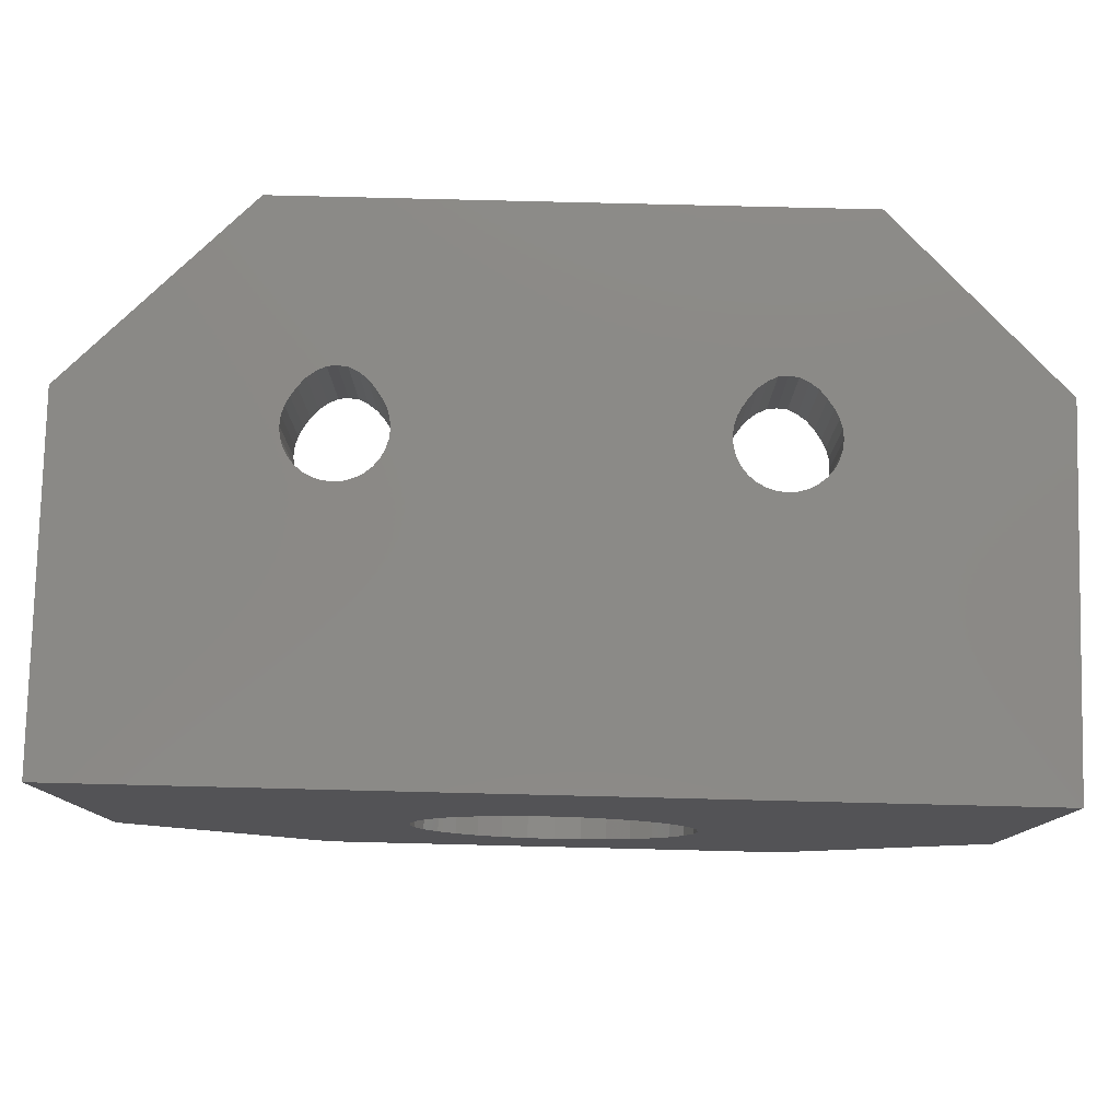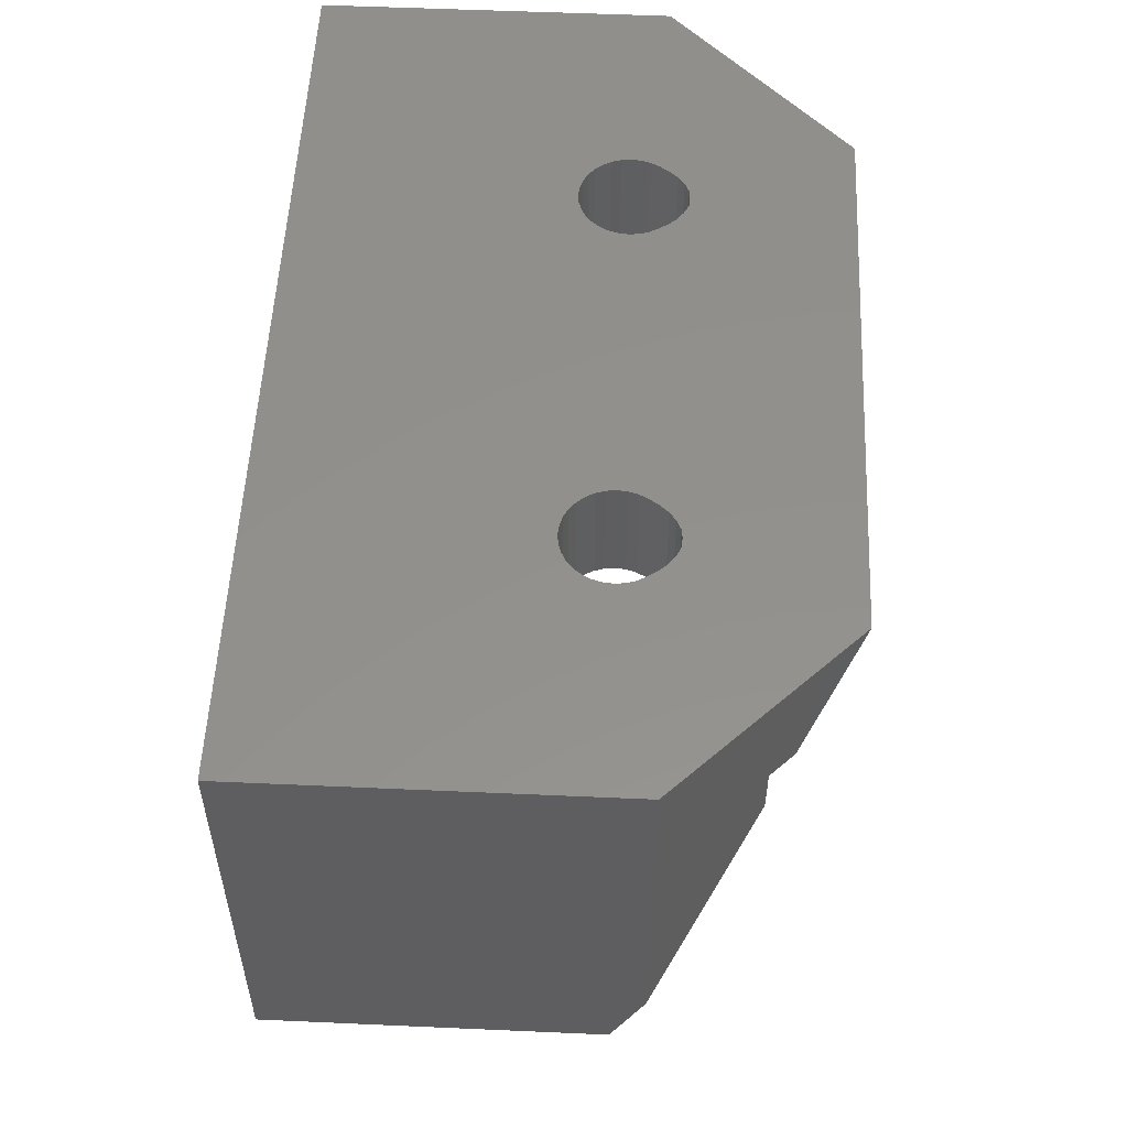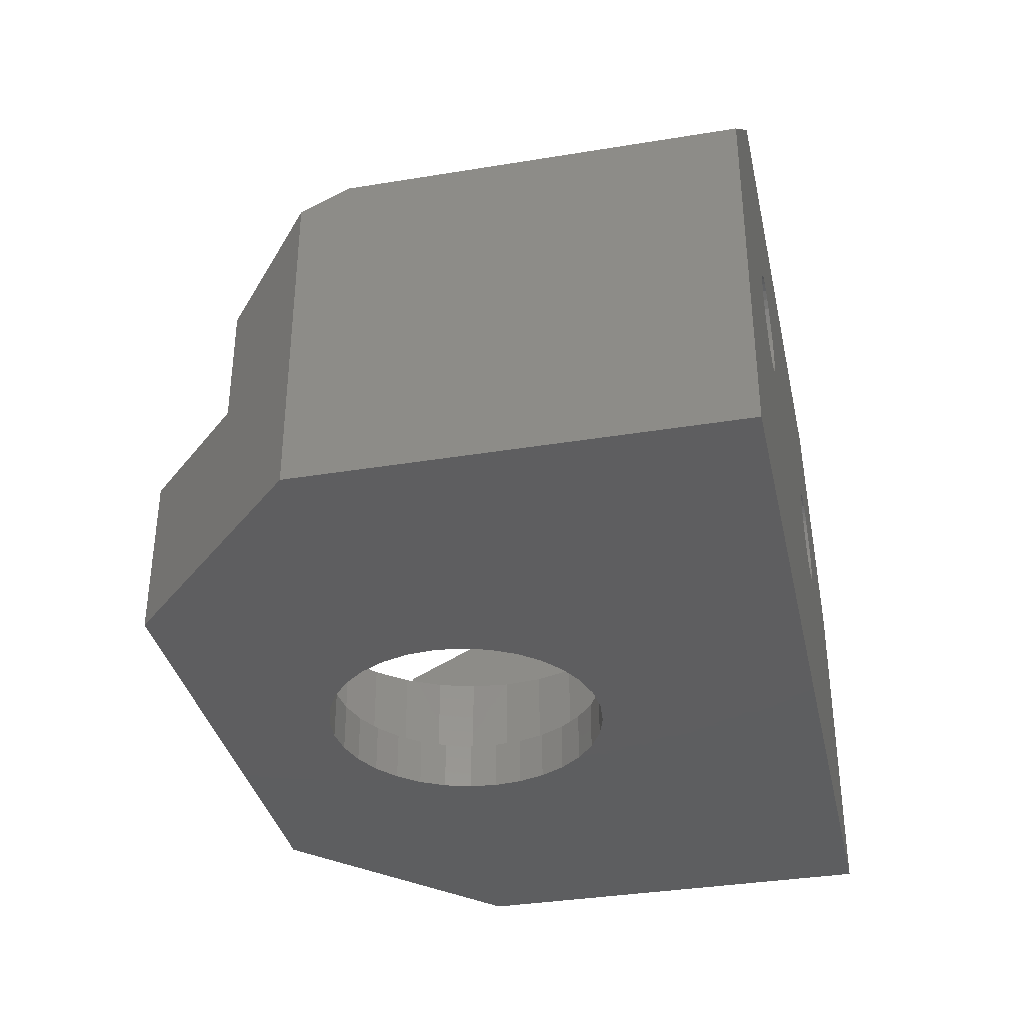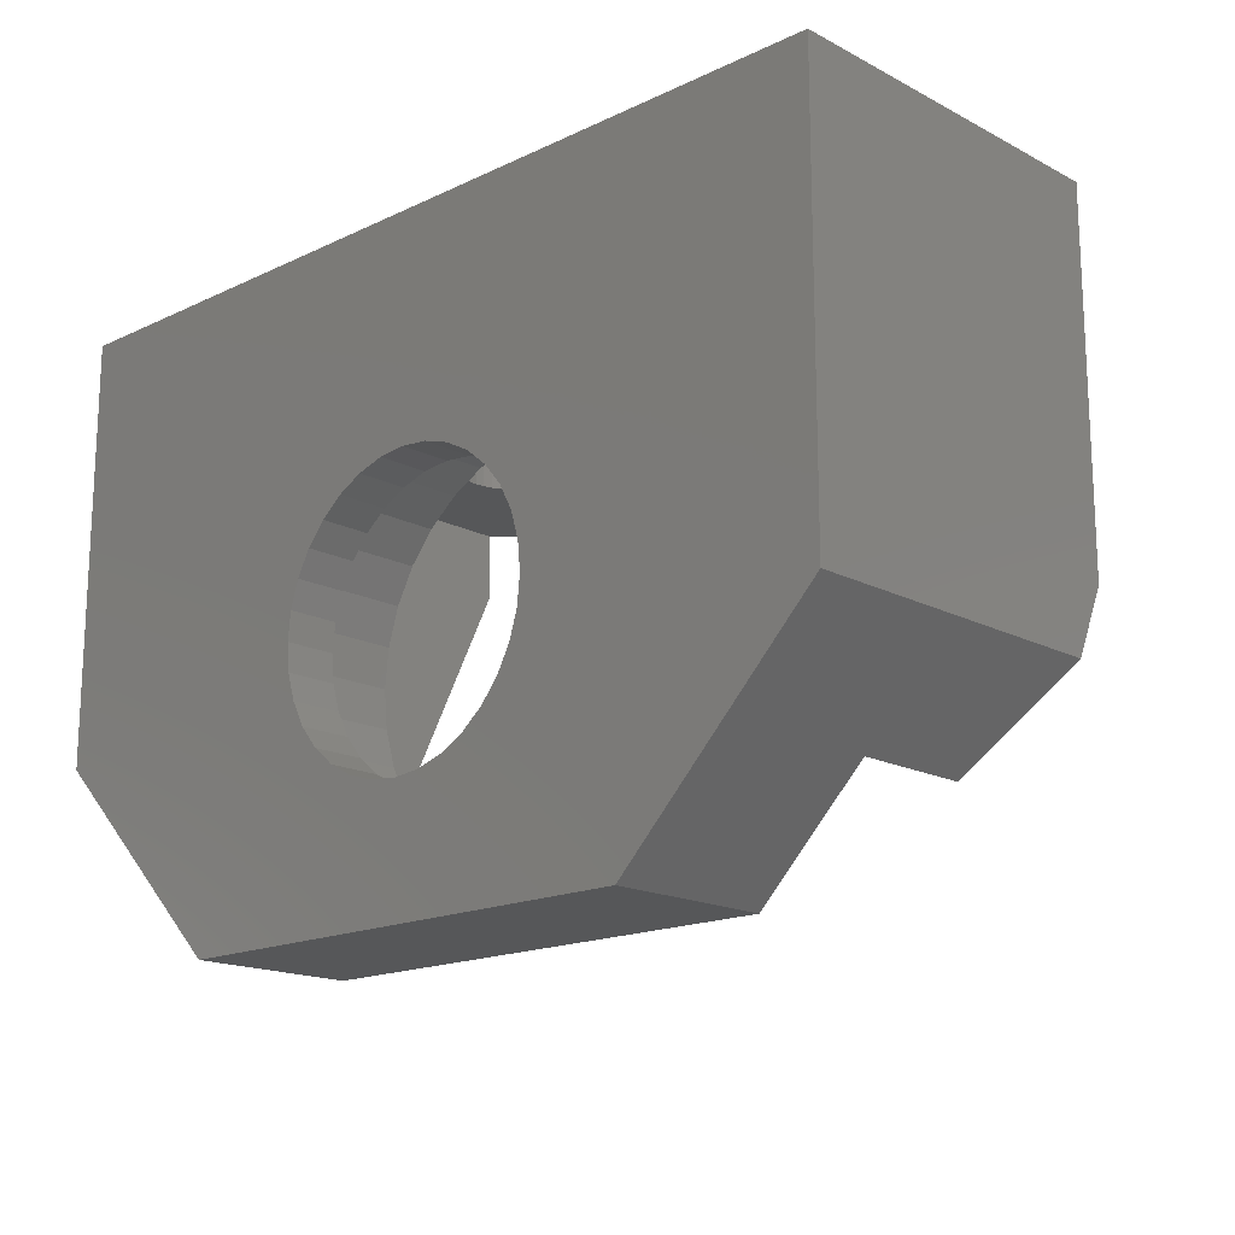
<metadata>
{"format":"stl","ext":"stl","renderer":"f3d","projection":"perspective","resolution":1024,"background":"white","views":[{"elev":79.1,"azim":1.4,"up":"+Z"},{"elev":54.0,"azim":92.7,"up":"+Z"},{"elev":-35.7,"azim":-77.8,"up":"+Y"},{"elev":-16.7,"azim":43.6,"up":"+Z"}]}
</metadata>
<code>
# stl→obj: 287 verts, 582 faces
v 35.98 2.819 16.94
v 36.2 2.819 14.75
v 33 2.819 14.75
v 35.35 2.819 19.04
v 32.85 2.819 16.31
v 34.31 2.819 20.97
v 32.39 2.819 17.81
v 32.92 2.819 22.67
v 31.65 2.819 19.19
v 31.22 2.819 24.06
v 30.66 2.819 20.41
v 29.29 2.819 25.1
v 29.44 2.819 21.4
v 27.19 2.819 25.73
v 28.06 2.819 22.14
v 25 2.819 25.95
v 26.56 2.819 22.6
v 22.81 2.819 25.73
v 25 2.819 22.75
v 23.44 2.819 22.6
v 21.94 2.819 22.14
v 20.71 2.819 25.1
v 18.78 2.819 24.06
v 17.08 2.819 22.67
v 20.56 2.819 21.4
v 15.69 2.819 20.97
v 19.34 2.819 20.41
v 14.65 2.819 19.04
v 18.35 2.819 19.19
v 14.02 2.819 16.94
v 17.61 2.819 17.81
v 13.8 2.819 14.75
v 17.15 2.819 16.31
v 14.02 2.819 12.56
v 17 2.819 14.75
v 14.65 2.819 10.46
v 17.15 2.819 13.19
v 15.69 2.819 8.528
v 17.61 2.819 11.69
v 17.08 2.819 6.83
v 18.35 2.819 10.31
v 18.78 2.819 5.438
v 19.34 2.819 9.093
v 20.56 2.819 8.098
v 21.94 2.819 7.359
v 20.71 2.819 4.403
v 22.81 2.819 3.765
v 25 2.819 3.55
v 23.44 2.819 6.904
v 27.19 2.819 3.765
v 25 2.819 6.75
v 29.29 2.819 4.403
v 26.56 2.819 6.904
v 31.22 2.819 5.438
v 28.06 2.819 7.359
v 32.92 2.819 6.83
v 29.44 2.819 8.098
v 34.31 2.819 8.528
v 30.66 2.819 9.093
v 35.35 2.819 10.46
v 31.65 2.819 10.31
v 35.98 2.819 12.56
v 32.39 2.819 11.69
v 32.85 2.819 13.19
v 0 0 35
v 15.5 15.32 35
v 15.03 15.07 35
v 35.35 9.069 19.04
v 35.98 9.069 16.94
v 34.31 9.069 20.97
v 32.92 9.069 22.67
v 31.22 9.069 24.06
v 29.29 9.069 25.1
v 27.19 9.069 25.73
v 33.51 16.54 35
v 33.76 16.07 28.75
v 33.51 16.54 28.75
v 16.49 18.6 28.75
v 16.65 18.1 35
v 16.49 18.6 35
v 14.65 9.069 19.04
v 15.69 9.069 20.97
v 15.91 19.57 28.75
v 44.83 9.069 28.75
v 16.24 19.07 28.75
v 38.49 18.6 28.75
v 38.49 18.6 35
v 38.24 19.07 28.75
v 38.24 16.07 28.75
v 38.49 16.54 28.75
v 11.35 17.04 28.75
v 11.35 17.04 35
v 11.51 16.54 35
v 22.81 9.069 3.765
v 20.71 9.069 4.403
v 50 0 35
v 37.5 15.32 35
v 37.03 15.07 35
v 27.19 9.069 3.765
v 25 9.069 3.55
v 37.5 15.32 28.75
v 37.03 15.07 28.75
v 14 14.87 28.75
v 5.167 9.069 28.75
v 13.47 14.92 28.75
v 36.2 9.069 14.75
v 36 14.87 28.75
v 35.47 14.92 35
v 36 14.87 35
v 33.35 17.04 35
v 38.65 17.04 35
v 38.49 16.54 35
v 16.24 16.07 28.75
v 16.24 16.07 35
v 16.49 16.54 28.75
v 33.76 16.07 35
v 34.09 15.66 35
v 34.09 15.66 28.75
v 25 9.069 25.95
v 22.81 9.069 25.73
v 20.71 9.069 25.1
v 18.78 9.069 24.06
v 17.08 9.069 22.67
v 35.47 20.62 35
v 34.97 20.38 28.75
v 35.47 20.62 28.75
v 16.24 19.07 35
v 14.02 9.069 16.94
v 13.8 9.069 14.75
v 14.02 9.069 12.56
v 14.65 9.069 10.46
v 15.69 9.069 8.528
v 17.08 9.069 6.83
v 18.78 9.069 5.438
v 38.24 16.07 35
v 29.29 9.069 4.403
v 31.22 9.069 5.438
v 32.92 9.069 6.83
v 34.31 9.069 8.528
v 35.35 9.069 10.46
v 35.98 9.069 12.56
v 21.94 0 22.14
v 23.44 0 22.6
v 25 0 22.75
v 26.56 0 22.6
v 20.56 0 21.4
v 19.34 0 9.093
v 18.35 0 10.31
v 11.51 16.54 28.75
v 11.76 16.07 28.75
v 17.61 0 11.69
v 17.15 0 13.19
v 33.35 17.04 28.75
v 33.3 17.57 28.75
v 31.65 0 19.19
v 12.97 15.07 35
v 12.5 15.32 35
v 20.56 0 8.098
v 17 0 14.75
v 17.15 0 16.31
v 21.94 0 7.359
v 14 14.87 35
v 14.53 14.92 28.75
v 31.65 0 10.31
v 30.66 0 9.093
v 32.39 0 17.81
v 33 0 14.75
v 37.91 15.66 28.75
v 37.91 15.66 35
v 19.34 0 20.41
v 32.85 0 13.19
v 32.39 0 11.69
v 29.44 0 8.098
v 28.06 0 7.359
v 26.56 0 6.904
v 28.06 0 22.14
v 29.44 0 21.4
v 32.85 0 16.31
v 12.5 20.04 28.75
v 12.97 20.38 35
v 12.5 20.04 35
v 23.44 0 6.904
v 25 0 6.75
v 34.09 19.57 28.75
v 34.09 19.57 35
v 33.76 19.07 28.75
v 15.91 15.66 35
v 14.53 14.92 35
v 36.53 20.62 28.75
v 36.53 20.62 35
v 36 20.68 28.75
v 17.61 0 17.81
v 38.65 18.1 28.75
v 38.7 17.57 35
v 38.65 18.1 35
v 12.97 15.07 28.75
v 18.35 0 19.19
v 15.91 15.66 28.75
v 37.91 19.57 28.75
v 38.24 19.07 35
v 37.91 19.57 35
v 12.09 15.66 28.75
v 15.5 20.04 35
v 15.91 19.57 35
v 34.97 15.07 28.75
v 35.47 14.92 28.75
v 12.97 20.38 28.75
v 16.49 16.54 35
v 16.65 17.04 35
v 15.5 15.32 28.75
v 34.97 20.38 35
v 34.5 20.04 28.75
v 15.03 20.38 35
v 13.47 20.62 35
v 38.65 17.04 28.75
v 15.5 20.04 28.75
v 36.53 14.92 35
v 33.3 17.57 35
v 37.5 20.04 28.75
v 14.53 20.62 28.75
v 14.53 20.62 35
v 14 20.68 28.75
v 14 20.68 35
v 13.47 20.62 28.75
v 36 20.68 35
v 12.09 19.57 28.75
v 12.09 19.57 35
v 11.76 19.07 28.75
v 16.65 18.1 28.75
v 16.65 17.04 28.75
v 11.76 16.07 35
v 12.09 15.66 35
v 36.53 14.92 28.75
v 34.5 15.32 35
v 34.97 15.07 35
v 13.47 14.92 35
v 11.35 18.1 28.75
v 11.51 18.6 35
v 11.35 18.1 35
v 37.5 20.04 35
v 34.5 15.32 28.75
v 30.66 0 20.41
v 15.03 15.07 28.75
v 11.3 17.57 28.75
v 11.3 17.57 35
v 15.03 20.38 28.75
v 11.51 18.6 28.75
v 37.03 20.38 35
v 16.7 17.57 35
v 12.5 15.32 28.75
v 11.76 19.07 35
v 33.51 18.6 28.75
v 33.51 18.6 35
v 33.35 18.1 28.75
v 16.7 17.57 28.75
v 37.03 20.38 28.75
v 33.35 18.1 35
v 34.5 20.04 35
v 38.7 17.57 28.75
v 33.76 19.07 35
v 48.3 17.31 9.478
v 50 0 11.18
v 44.83 15.69 6.015
v 38.82 9.069 0
v 11.18 9.069 0
v 38.82 0 0
v 5.167 15.69 6.015
v 5.167 9.069 6.015
v 44.83 9.069 6.015
v 0 0 11.18
v 11.18 0 0
v 50 18.12 11.18
v 1.703 17.31 9.478
v 0 18.12 11.18
v 6.234 25.6 35
v 6.966 26.33 28.75
v 5.167 24.53 28.75
v 50 19.91 35
v 43.58 26.33 28.75
v 44.83 25.08 26.07
v 44.83 25.08 28.75
v 5.167 24.53 24.9
v 0 19.36 35
v 9.932 29.3 35
v 40.61 29.3 35
v 50 19.91 14.99
v 0 19.36 13.83
f 1 2 3
f 4 1 5
f 6 4 7
f 8 6 9
f 10 8 11
f 12 10 13
f 14 12 15
f 16 14 17
f 18 16 19
f 18 20 21
f 22 18 21
f 23 22 21
f 24 23 25
f 26 24 27
f 28 26 29
f 30 28 31
f 32 30 33
f 34 32 35
f 36 34 37
f 38 36 39
f 40 38 41
f 42 40 43
f 42 44 45
f 46 42 45
f 47 46 45
f 48 47 49
f 50 48 51
f 52 50 53
f 54 52 55
f 56 54 57
f 58 56 59
f 60 58 61
f 62 60 63
f 2 62 64
f 3 5 1
f 5 7 4
f 7 9 6
f 9 11 8
f 11 13 10
f 13 15 12
f 15 17 14
f 17 19 16
f 19 20 18
f 21 25 23
f 25 27 24
f 27 29 26
f 29 31 28
f 31 33 30
f 33 35 32
f 35 37 34
f 37 39 36
f 39 41 38
f 41 43 40
f 43 44 42
f 45 49 47
f 49 51 48
f 51 53 50
f 53 55 52
f 55 57 54
f 57 59 56
f 59 61 58
f 61 63 60
f 63 64 62
f 64 3 2
f 65 66 67
f 1 68 69
f 4 70 68
f 6 71 70
f 8 72 71
f 10 73 72
f 12 74 73
f 75 76 77
f 78 79 80
f 26 81 82
f 83 84 85
f 86 87 88
f 84 89 90
f 91 92 93
f 46 94 95
f 96 97 98
f 48 99 100
f 98 101 102
f 103 104 105
f 106 2 69
f 69 2 1
f 68 1 4
f 107 108 109
f 70 4 6
f 77 110 75
f 71 6 8
f 96 111 112
f 72 8 10
f 113 114 115
f 73 10 12
f 116 117 118
f 74 12 14
f 74 14 119
f 119 14 16
f 120 16 18
f 121 18 22
f 122 22 23
f 123 23 24
f 124 125 126
f 24 26 82
f 80 96 127
f 81 26 28
f 81 28 128
f 128 28 30
f 128 30 129
f 129 30 32
f 129 32 130
f 130 32 34
f 130 34 131
f 131 34 36
f 131 36 132
f 132 36 38
f 132 38 133
f 133 38 40
f 133 40 134
f 134 40 42
f 134 42 95
f 95 42 46
f 96 112 135
f 94 46 47
f 100 47 48
f 99 48 50
f 136 50 52
f 137 52 54
f 138 54 56
f 56 58 139
f 139 58 140
f 140 58 60
f 140 60 141
f 141 60 62
f 141 62 106
f 106 62 2
f 142 21 143
f 143 21 20
f 144 19 145
f 145 19 17
f 142 25 21
f 146 27 25
f 147 43 148
f 148 43 41
f 104 149 150
f 151 39 152
f 152 39 37
f 110 153 154
f 155 11 9
f 156 157 65
f 158 44 147
f 147 44 43
f 159 35 160
f 160 35 33
f 161 45 158
f 158 45 44
f 103 162 163
f 164 61 165
f 165 61 59
f 166 9 7
f 167 5 3
f 168 169 89
f 148 41 151
f 151 41 39
f 170 29 27
f 27 146 170
f 171 64 172
f 172 64 63
f 173 57 174
f 174 57 55
f 174 55 175
f 175 55 53
f 176 15 177
f 177 15 13
f 166 7 178
f 178 7 5
f 179 180 181
f 5 167 178
f 101 97 168
f 164 63 61
f 51 182 183
f 159 37 35
f 184 185 186
f 96 114 187
f 143 20 144
f 144 20 19
f 65 67 188
f 165 59 173
f 173 59 57
f 116 118 76
f 182 51 49
f 145 17 176
f 176 17 15
f 189 190 191
f 183 53 51
f 192 33 31
f 13 11 177
f 110 77 153
f 25 142 146
f 182 49 161
f 161 49 45
f 113 115 84
f 193 194 195
f 171 3 64
f 156 196 157
f 197 31 29
f 123 24 82
f 198 66 187
f 199 200 201
f 202 104 150
f 203 204 96
f 122 121 22
f 205 206 84
f 207 180 179
f 115 208 209
f 210 198 84
f 125 211 212
f 139 138 56
f 89 135 90
f 213 203 96
f 120 119 16
f 78 85 84
f 214 180 207
f 212 185 184
f 121 120 18
f 91 93 149
f 90 111 215
f 216 83 204
f 102 217 98
f 123 122 23
f 100 94 47
f 218 110 154
f 199 201 219
f 220 221 222
f 222 221 223
f 136 99 50
f 224 223 214
f 156 105 196
f 190 225 191
f 226 227 228
f 93 150 149
f 179 181 227
f 229 78 84
f 210 66 198
f 115 209 230
f 202 231 232
f 166 155 9
f 79 78 229
f 109 233 107
f 170 197 29
f 84 101 168
f 164 172 63
f 159 152 37
f 90 112 111
f 234 235 205
f 183 175 53
f 65 162 236
f 237 238 239
f 102 101 84
f 219 201 240
f 118 117 241
f 155 242 11
f 65 96 187
f 216 204 203
f 171 167 3
f 163 243 104
f 197 192 31
f 244 245 91
f 246 84 216
f 96 108 235
f 242 177 11
f 137 136 52
f 204 127 96
f 179 227 226
f 138 137 54
f 191 225 124
f 192 160 33
f 65 142 143
f 65 143 96
f 203 246 216
f 104 82 81
f 163 162 188
f 246 221 220
f 89 169 135
f 86 195 87
f 96 144 145
f 239 244 237
f 238 237 247
f 243 67 66
f 189 248 190
f 84 69 68
f 84 106 69
f 96 98 217
f 125 124 211
f 65 146 142
f 65 157 232
f 188 243 163
f 96 79 249
f 231 150 93
f 155 96 242
f 204 83 127
f 157 250 232
f 115 114 208
f 251 247 228
f 80 85 78
f 206 235 108
f 84 68 70
f 252 253 254
f 88 87 200
f 82 104 123
f 228 227 251
f 75 116 76
f 104 122 123
f 146 65 170
f 232 250 202
f 255 209 249
f 96 217 109
f 236 162 105
f 248 189 256
f 257 154 254
f 96 143 144
f 232 231 65
f 84 168 89
f 107 233 84
f 166 96 155
f 198 187 113
f 90 135 112
f 96 171 172
f 219 240 256
f 212 258 185
f 256 240 248
f 111 259 215
f 88 200 199
f 233 217 102
f 84 70 71
f 235 206 205
f 259 111 194
f 193 195 86
f 236 156 65
f 96 169 97
f 96 109 108
f 206 108 107
f 104 250 196
f 222 223 224
f 96 176 177
f 188 67 243
f 96 177 242
f 96 167 171
f 163 104 103
f 84 198 113
f 96 172 164
f 168 97 169
f 257 218 154
f 243 210 104
f 84 71 72
f 84 104 210
f 122 104 121
f 229 249 79
f 249 229 255
f 233 109 217
f 96 145 176
f 96 208 114
f 245 92 91
f 105 156 236
f 113 187 114
f 167 96 178
f 96 166 178
f 194 193 259
f 127 83 85
f 246 213 221
f 224 214 207
f 84 72 73
f 96 80 79
f 186 185 260
f 85 80 127
f 254 253 257
f 96 209 208
f 246 203 213
f 84 73 74
f 84 233 102
f 104 120 121
f 117 234 241
f 186 253 252
f 216 84 83
f 84 74 104
f 212 211 258
f 105 162 103
f 260 253 186
f 255 229 84
f 104 74 119
f 120 104 119
f 234 205 241
f 65 188 162
f 243 66 210
f 247 251 238
f 84 206 107
f 96 249 209
f 96 194 111
f 84 230 255
f 191 124 126
f 96 135 169
f 66 65 187
f 104 196 105
f 101 98 97
f 157 196 250
f 215 259 84
f 84 115 230
f 84 90 215
f 104 202 250
f 231 202 150
f 244 239 245
f 230 209 255
f 261 262 263
f 99 264 100
f 133 265 132
f 266 265 264
f 267 104 268
f 100 264 94
f 262 269 263
f 84 269 106
f 81 268 104
f 134 265 133
f 192 270 160
f 136 264 99
f 152 270 151
f 270 271 266
f 151 270 148
f 266 264 269
f 148 270 147
f 269 262 266
f 165 266 164
f 261 272 262
f 183 266 175
f 158 270 161
f 271 265 266
f 182 266 183
f 139 269 264
f 139 264 138
f 270 268 271
f 128 268 81
f 273 270 274
f 170 270 197
f 95 265 134
f 170 65 270
f 262 272 96
f 197 270 192
f 265 271 268
f 159 270 152
f 160 270 159
f 270 267 268
f 147 270 158
f 96 164 262
f 264 265 94
f 161 270 182
f 137 264 136
f 129 268 128
f 140 269 139
f 270 273 267
f 174 266 173
f 182 270 266
f 130 268 129
f 265 268 132
f 138 264 137
f 141 269 140
f 106 269 141
f 94 265 95
f 173 266 165
f 175 266 174
f 266 262 164
f 131 268 130
f 132 268 131
f 92 275 93
f 244 276 237
f 180 275 181
f 260 275 253
f 104 277 276
f 104 276 149
f 240 278 248
f 189 279 256
f 185 275 260
f 153 276 154
f 269 280 263
f 252 276 186
f 118 276 76
f 258 275 185
f 126 279 191
f 195 278 87
f 263 280 261
f 110 275 75
f 267 277 104
f 254 276 252
f 281 280 269
f 228 276 226
f 193 279 281
f 193 281 259
f 282 283 277
f 201 278 240
f 75 275 116
f 219 279 199
f 259 281 84
f 88 279 86
f 273 282 267
f 154 276 254
f 257 275 218
f 199 279 88
f 284 276 275
f 251 275 238
f 237 276 247
f 96 275 213
f 84 281 269
f 245 275 92
f 125 279 126
f 200 278 201
f 65 283 270
f 227 275 251
f 222 276 220
f 124 285 211
f 214 275 180
f 93 275 231
f 276 279 125
f 235 275 96
f 276 285 279
f 220 276 246
f 231 275 283
f 231 283 65
f 275 277 283
f 212 276 125
f 87 278 200
f 241 276 118
f 207 276 224
f 205 276 241
f 285 278 279
f 77 276 153
f 96 278 194
f 211 275 258
f 261 280 286
f 226 276 179
f 283 287 270
f 179 276 207
f 211 285 275
f 239 275 245
f 186 276 184
f 190 285 225
f 284 275 285
f 194 278 195
f 261 286 272
f 116 275 117
f 281 278 280
f 213 275 221
f 274 282 273
f 221 275 223
f 86 279 193
f 225 285 124
f 274 287 282
f 149 276 91
f 282 287 283
f 247 276 228
f 272 286 278
f 218 275 110
f 117 275 234
f 76 276 77
f 248 278 285
f 248 285 190
f 238 275 239
f 181 275 227
f 284 285 276
f 91 276 244
f 96 272 278
f 234 275 235
f 278 286 280
f 84 276 205
f 275 276 277
f 246 276 84
f 279 278 281
f 224 276 222
f 223 275 214
f 256 279 219
f 184 276 212
f 253 275 257
f 282 277 267
f 191 279 189
f 270 287 274

</code>
